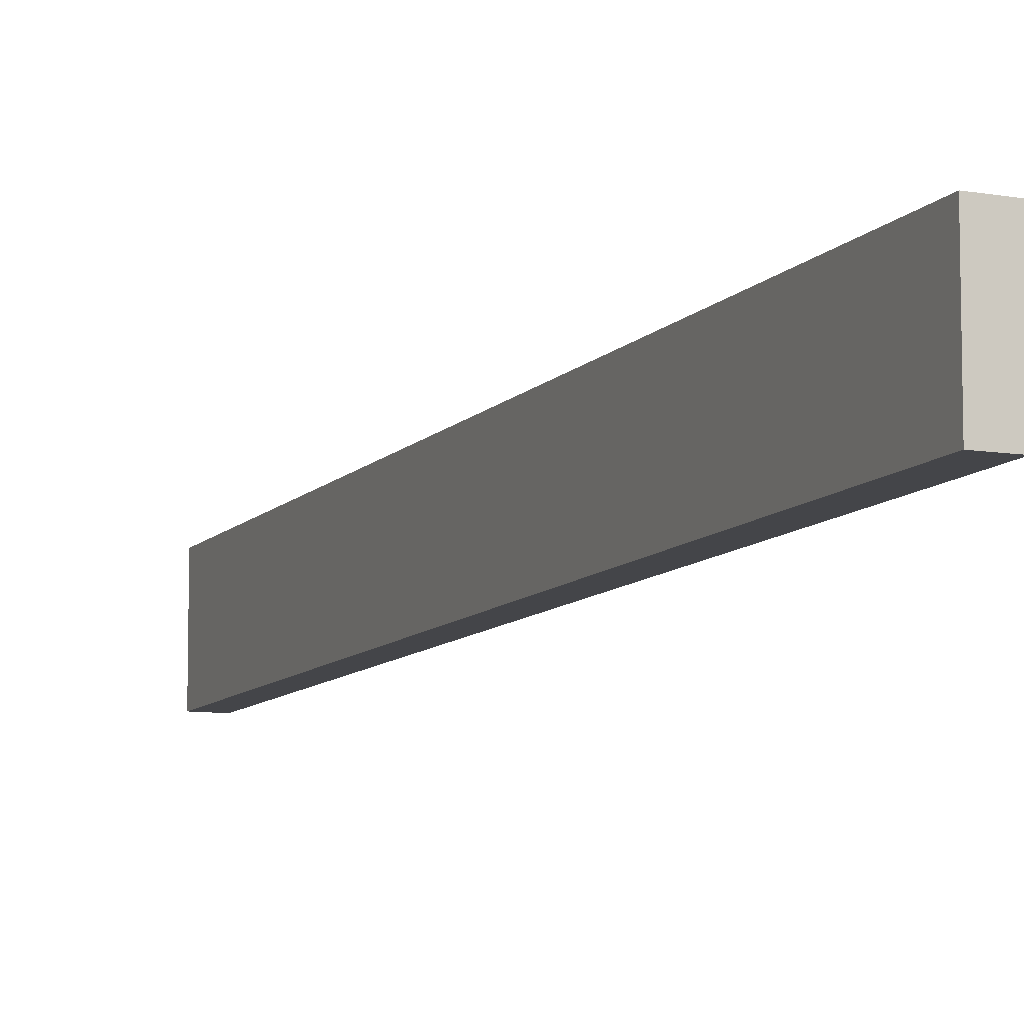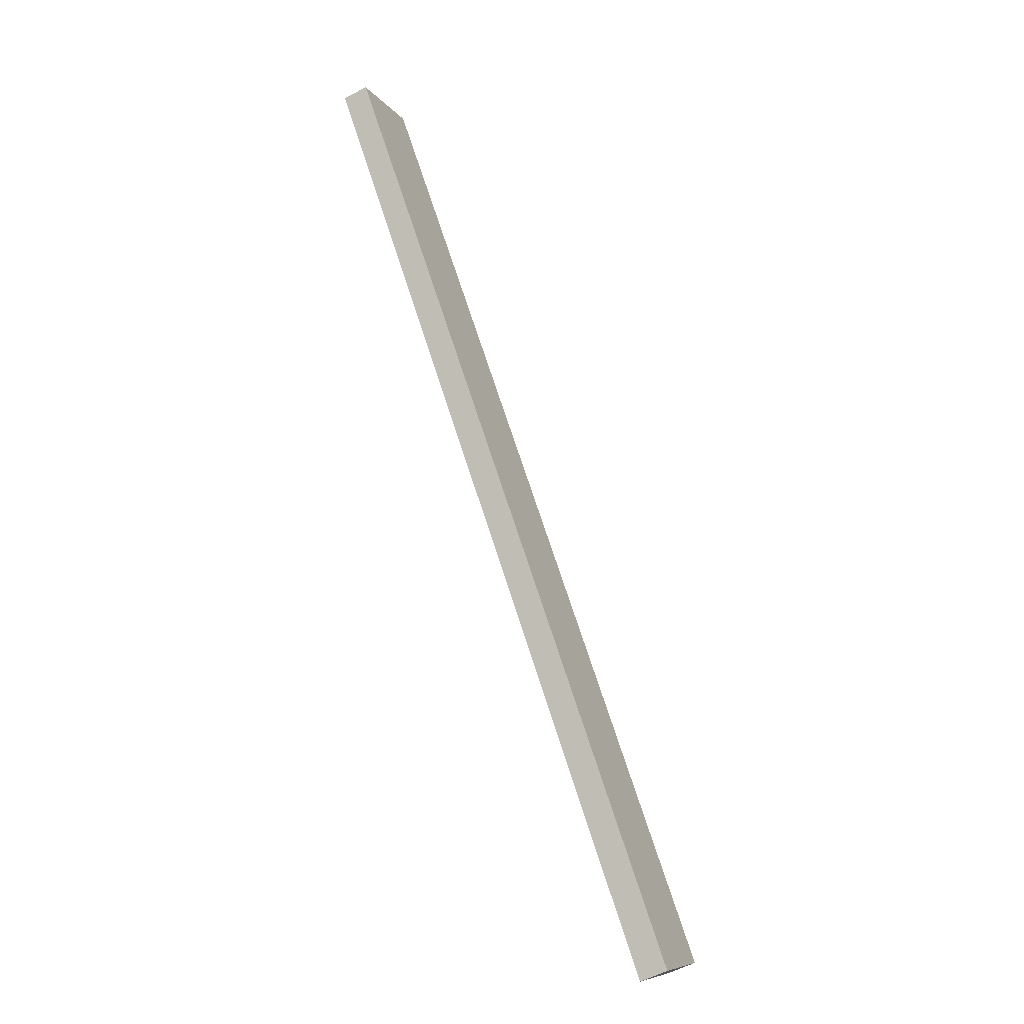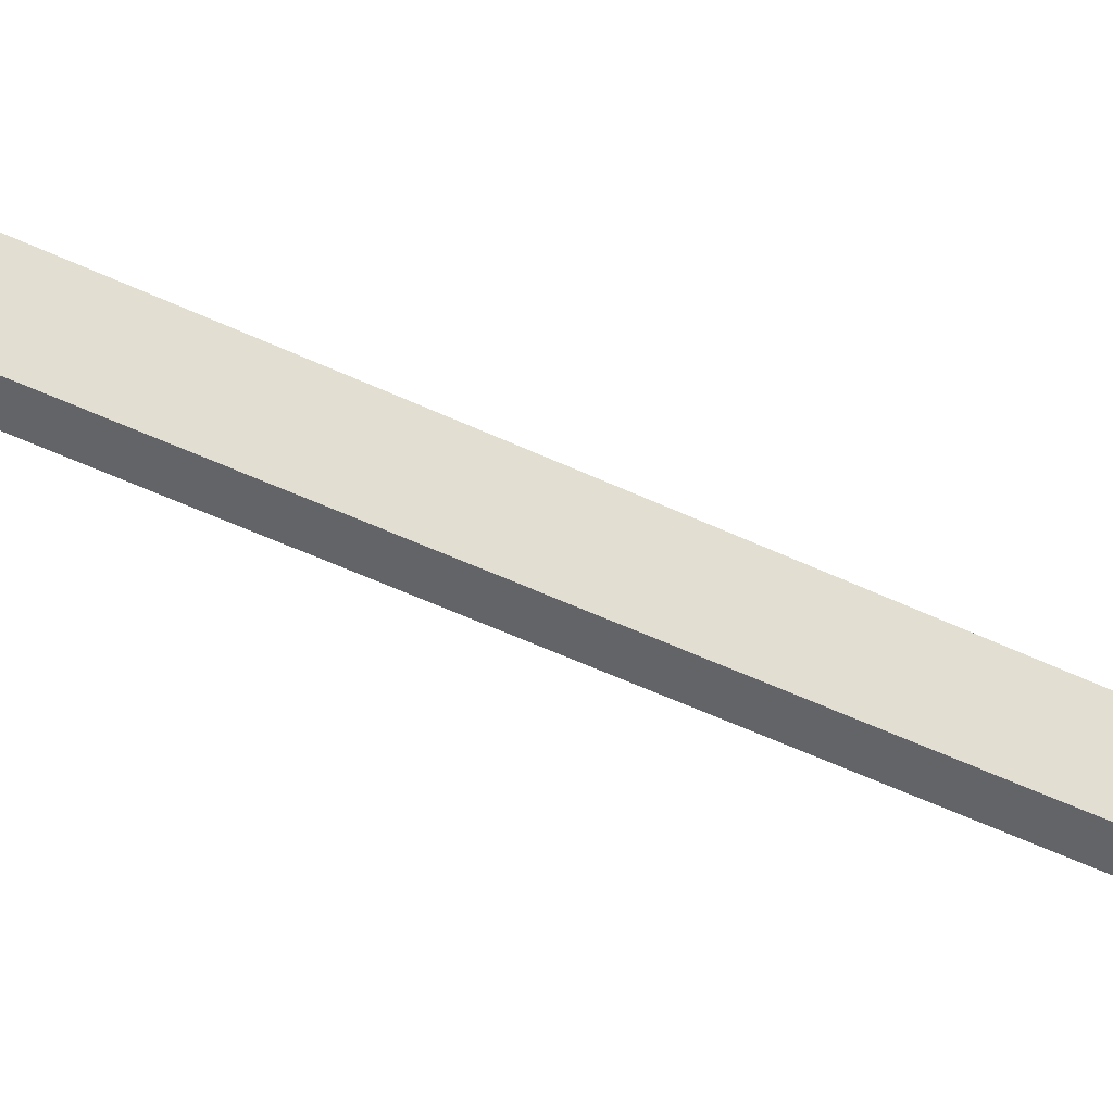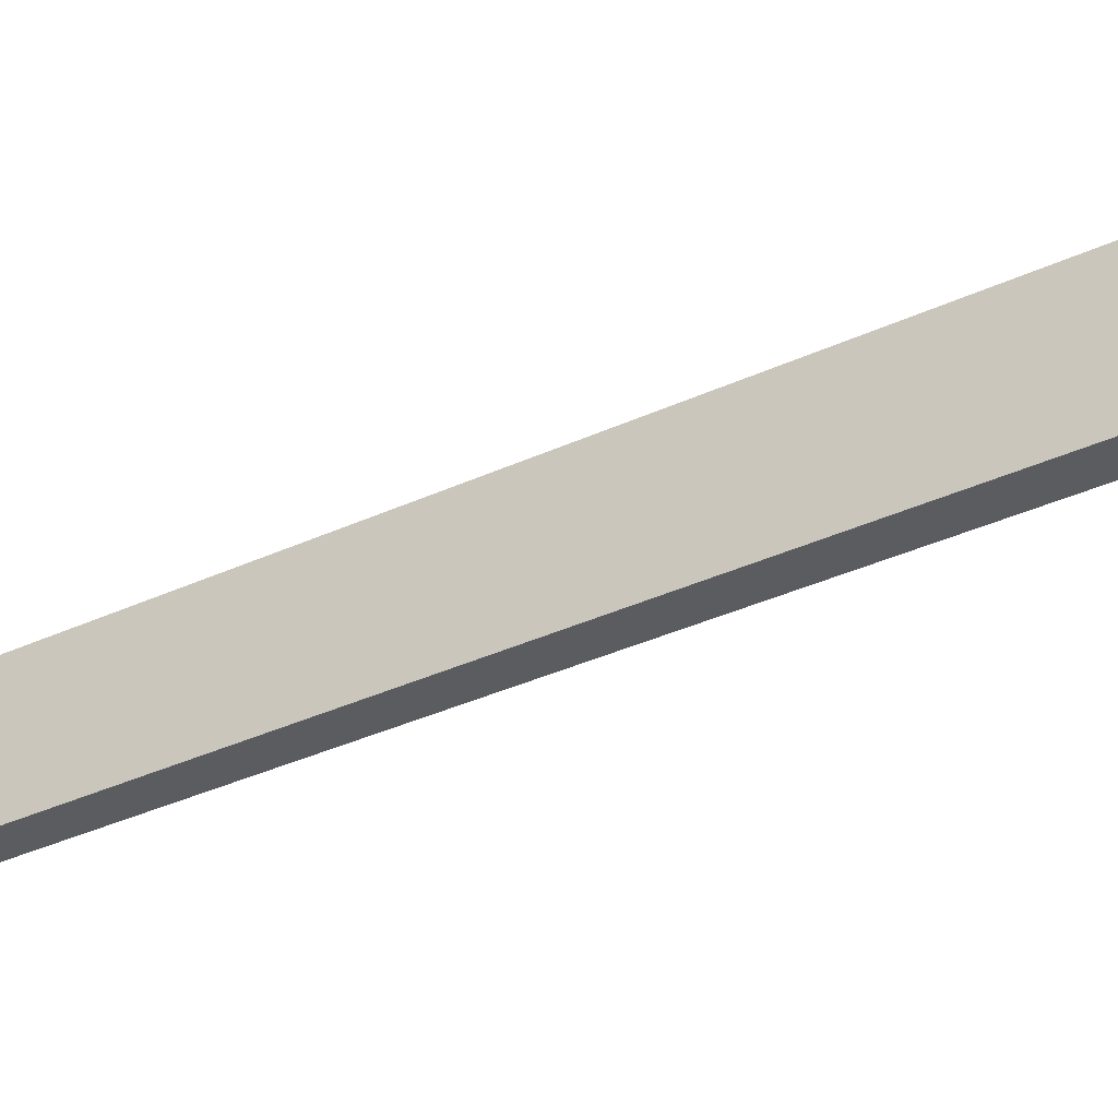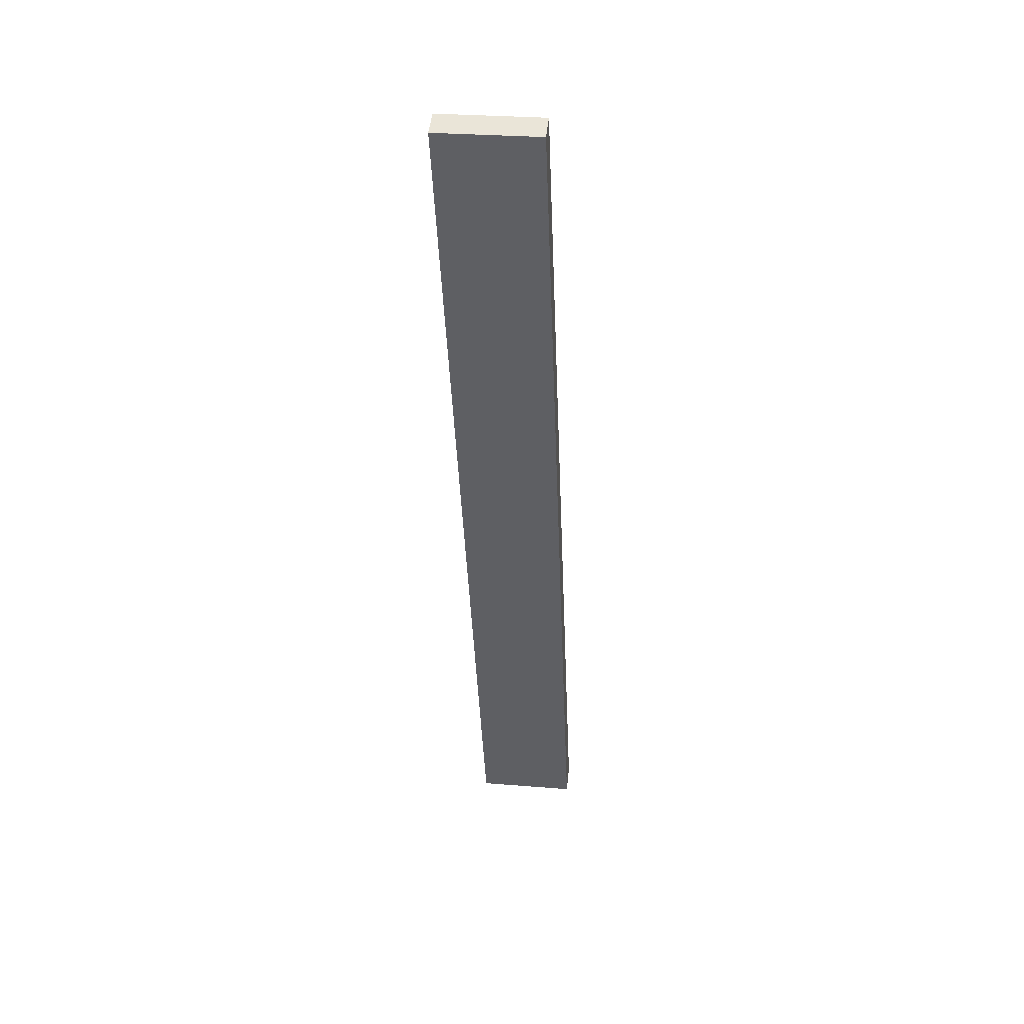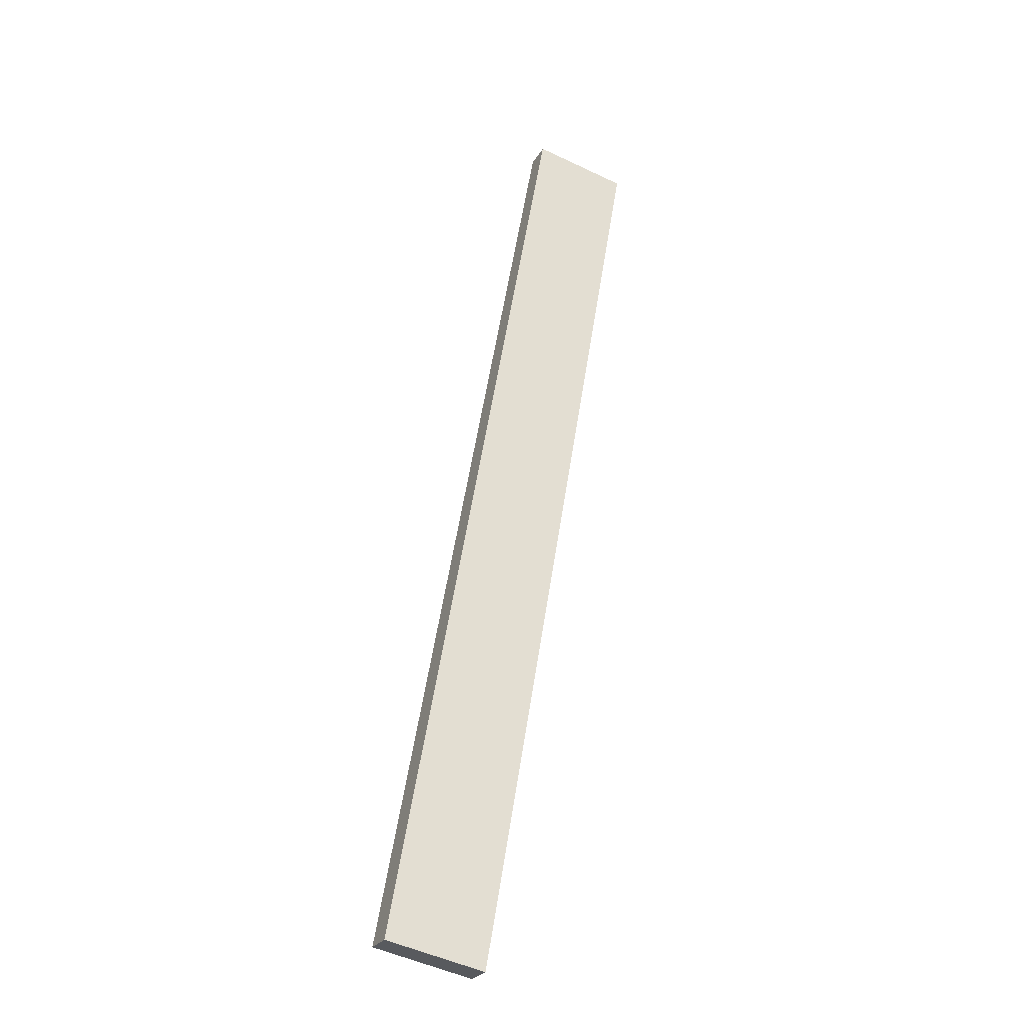
<metadata>
{"format":"obj","ext":"obj","renderer":"f3d","projection":"perspective","resolution":1024,"background":"white","views":[{"elev":-9.1,"azim":177.4,"up":"+Y"},{"elev":-9.0,"azim":-159.4,"up":"+Z"},{"elev":-51.3,"azim":81.9,"up":"+Y"},{"elev":-34.3,"azim":141.7,"up":"+Y"},{"elev":28.9,"azim":96.9,"up":"+Z"},{"elev":-51.3,"azim":62.7,"up":"+Z"}]}
</metadata>
<code>
v  0 5.813 3.559e-16
v  20.48 5.827 53.34
v  1.577 5.827 -0.624
v  2.1 5.813 5.944
v  2.442 5.813 6.912
v  19.03 5.814 53.86
v  20.48 -3.266e-15 53.34
v  19.03 -3.298e-15 53.86
v  1.577 3.821e-17 -0.624
v  0 0 0
v  2.442 -4.232e-16 6.912
v  2.1 -3.64e-16 5.944
g defaultobject
f 1 2 3
f 2 1 4
f 2 4 5
f 2 5 6
f 6 7 2
f 7 6 8
f 7 3 2
f 3 7 9
f 9 1 3
f 1 9 10
f 5 8 6
f 8 5 11
f 11 5 4
f 11 4 1
f 11 1 12
f 12 1 10
f 7 10 9
f 10 7 12
f 12 7 11
f 11 7 8

</code>
